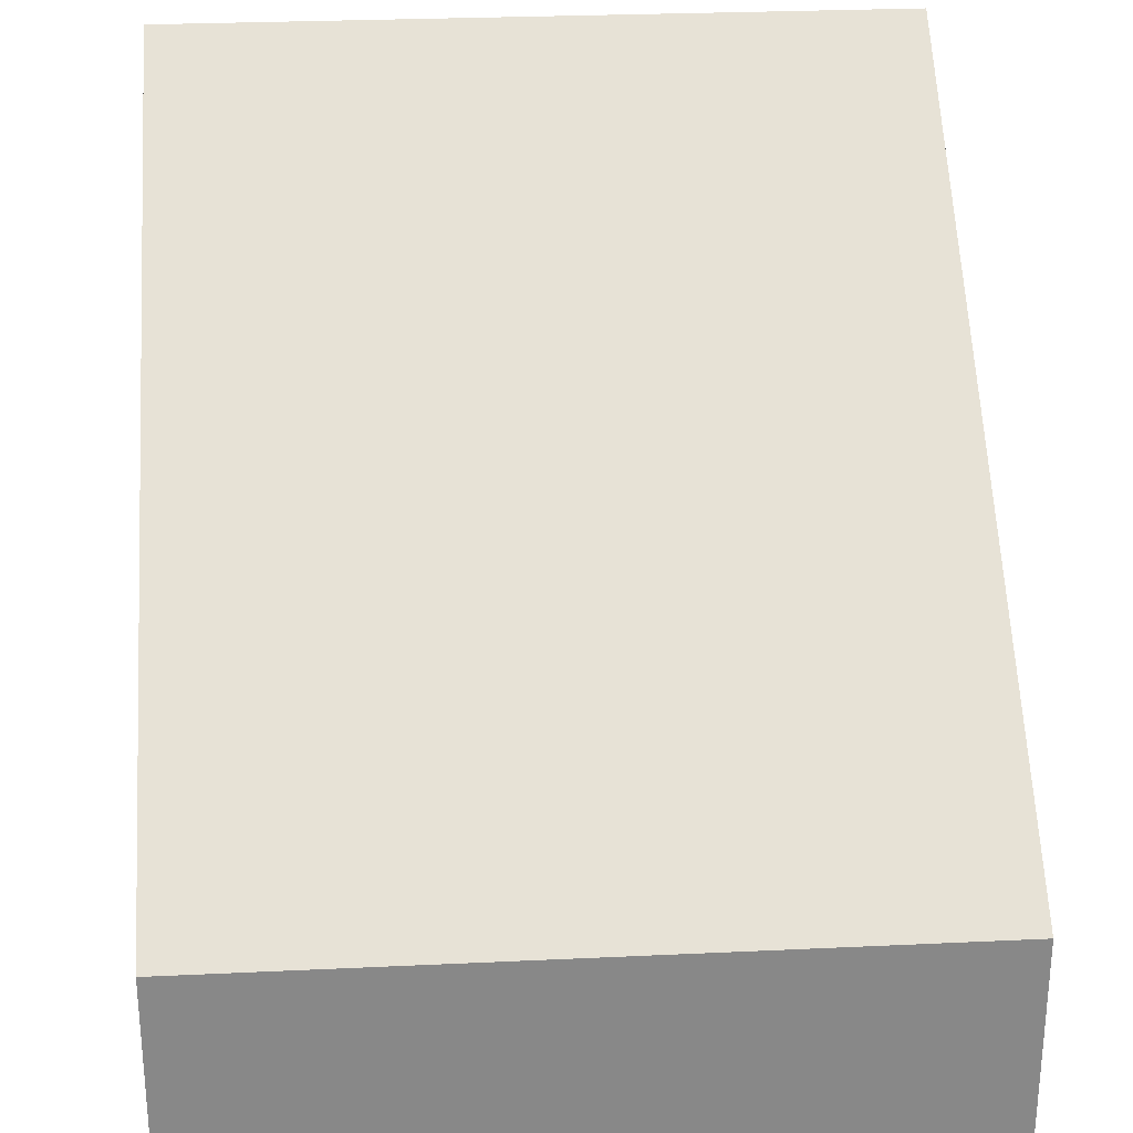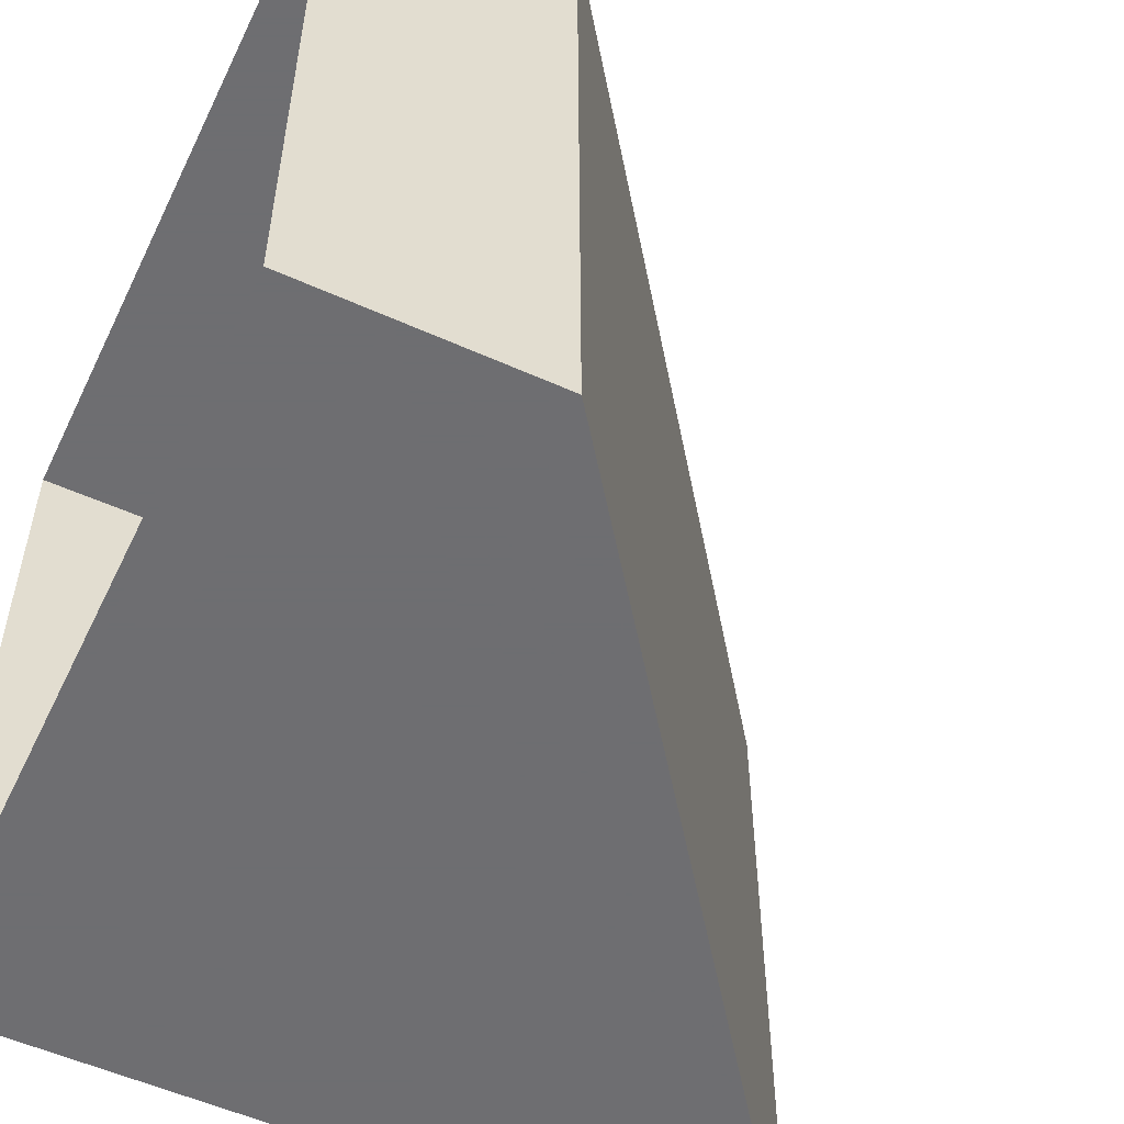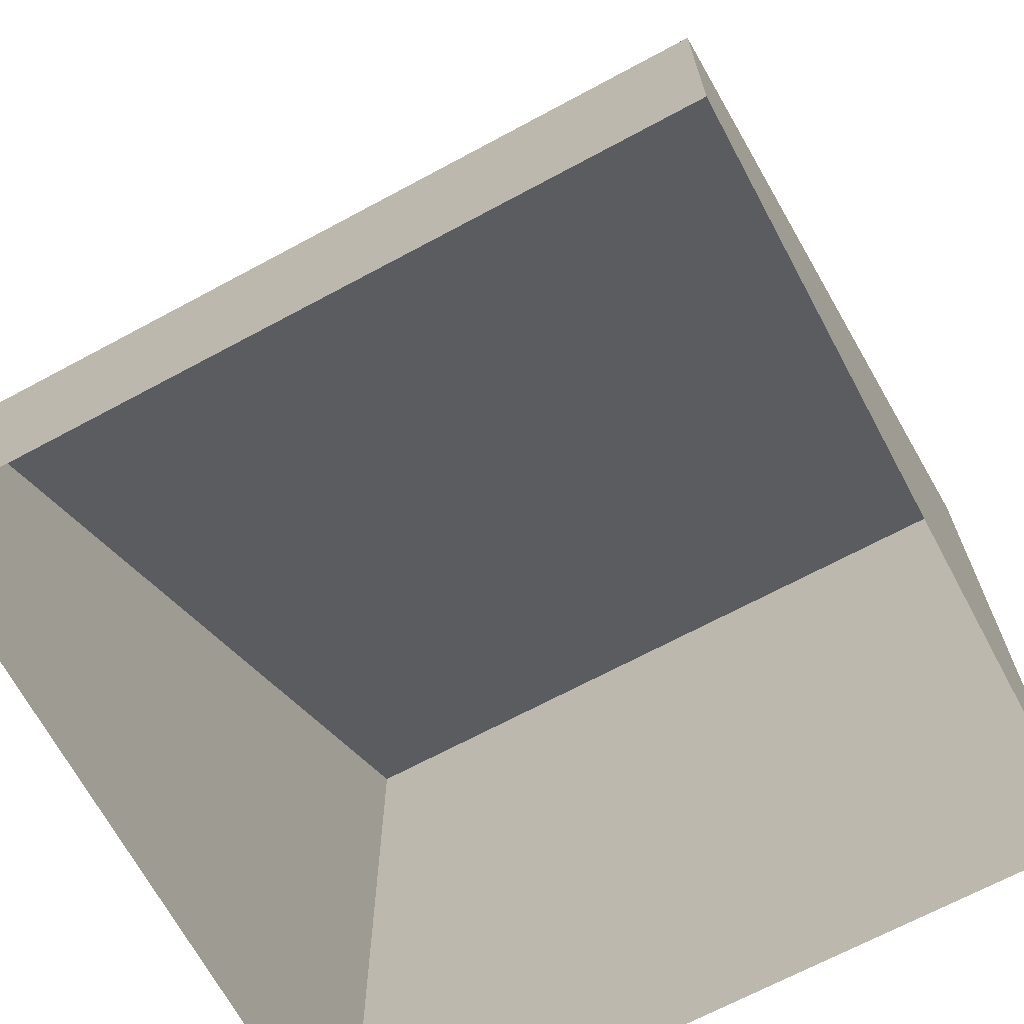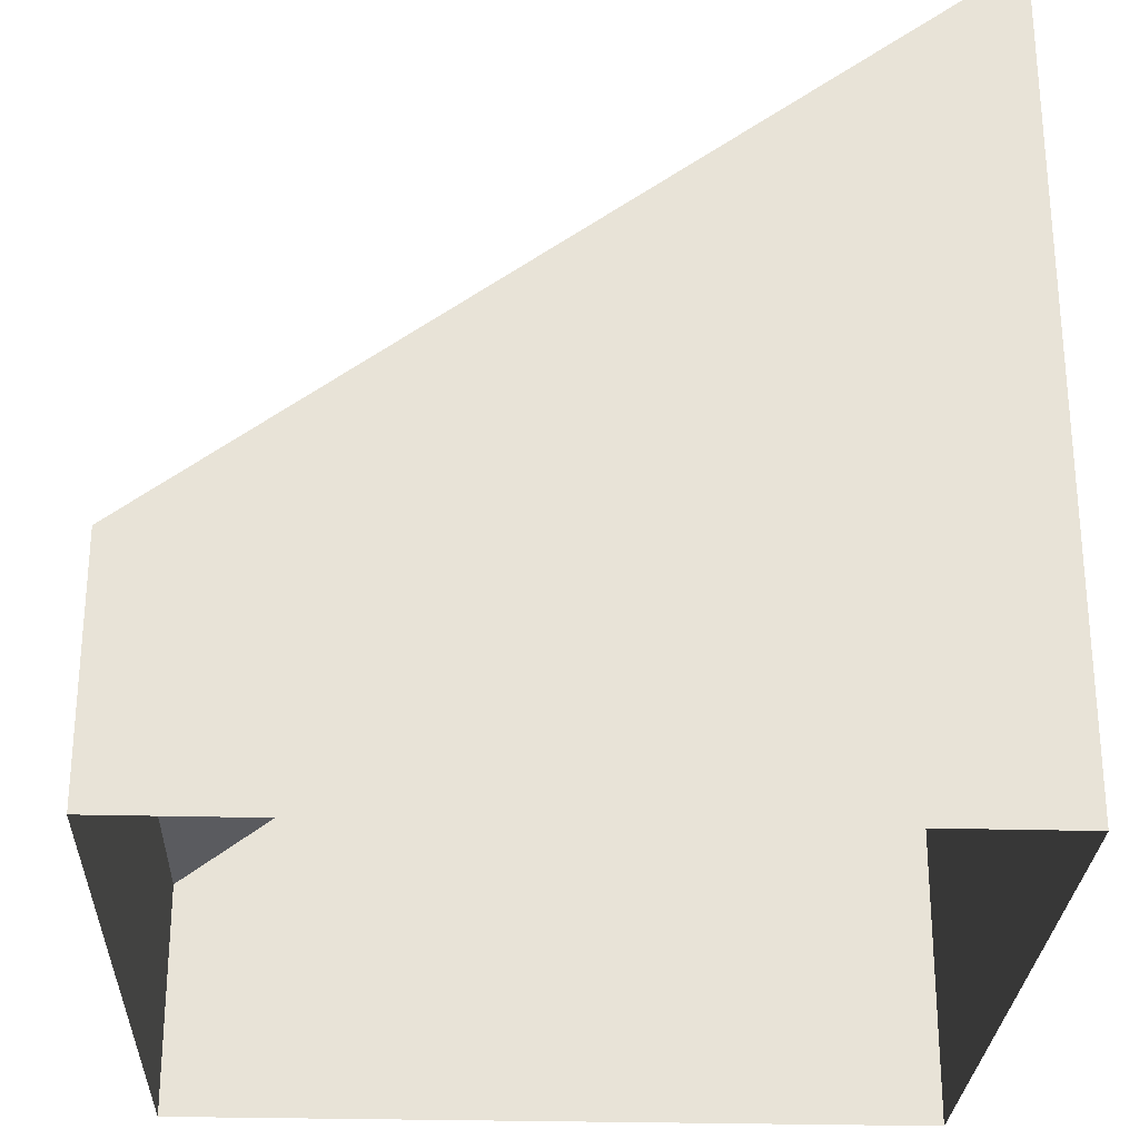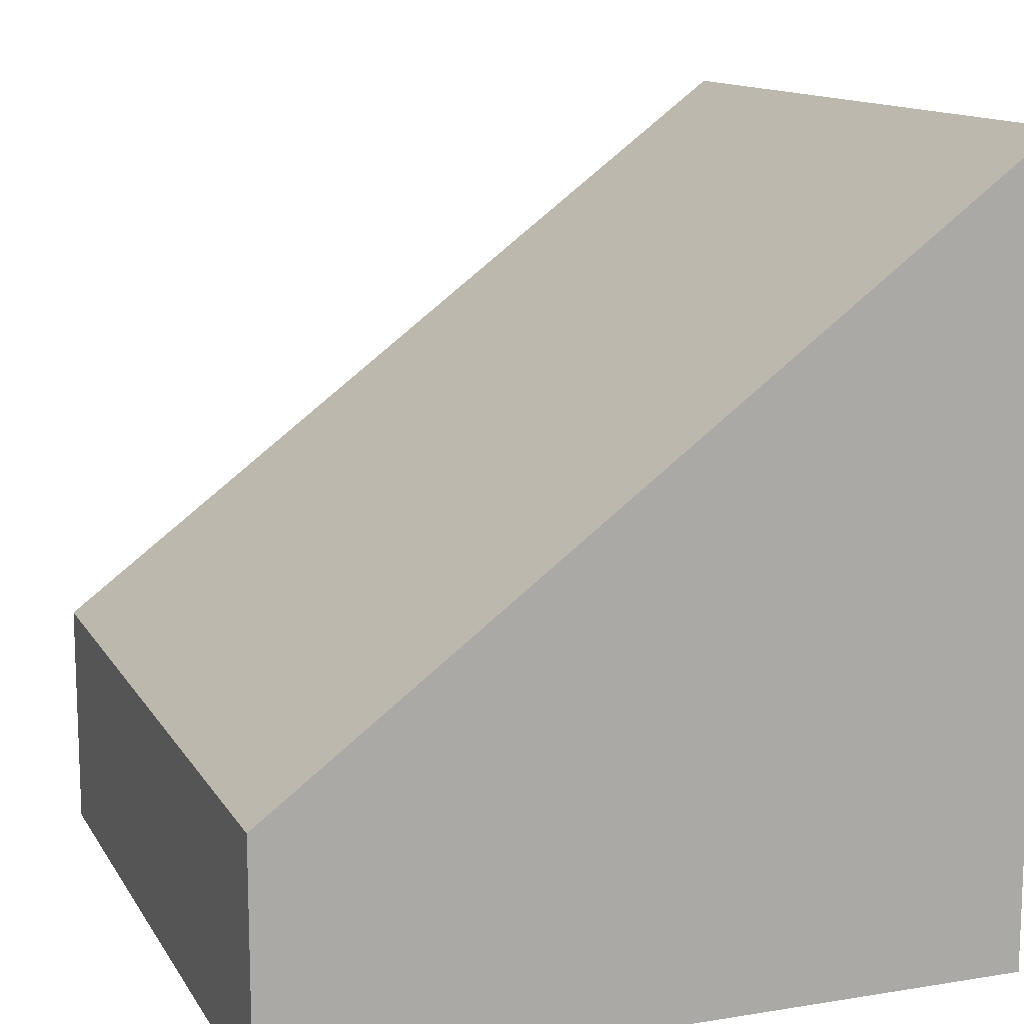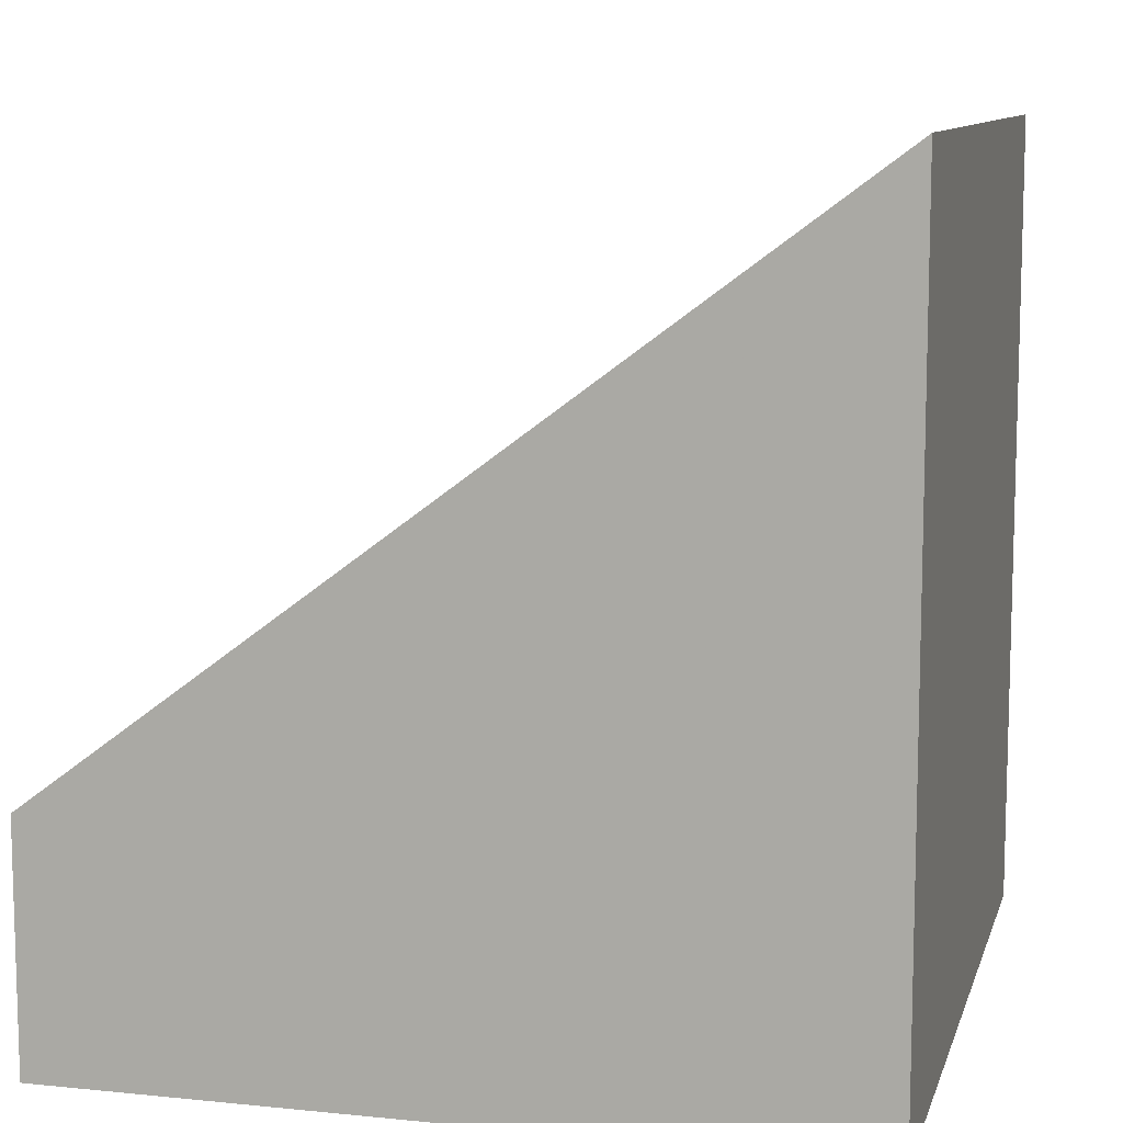
<metadata>
{"format":"obj","ext":"obj","renderer":"f3d","projection":"perspective","resolution":1024,"background":"white","views":[{"elev":27.6,"azim":85.9,"up":"+Y"},{"elev":-54.4,"azim":64.5,"up":"+Z"},{"elev":-68.4,"azim":118.3,"up":"+Y"},{"elev":-27.3,"azim":177.6,"up":"+Y"},{"elev":12.9,"azim":159.6,"up":"+Y"},{"elev":10.1,"azim":-165.6,"up":"+Y"}]}
</metadata>
<code>
v -0.5 0.8125 0.5
v -0.5 0 0.5
v -0.5 0 -0.5
v -0.5 0.8125 -0.5
v -0.5 0.9375 -0.5
v -0.5 0.9375 0.5
v 0.5 0.125 0.5
v 0.5 0 0.5
v 0.5 0.125 -0.5
v 0.5 0 -0.5
v 0.5 0.1875 -0.5
v -0.5 1 -0.5
v -0.5 1 0.5
v 0.5 0.25 0.5
v 0.5 0.1875 0.5
v 0.5 0.25 -0.5
v -0.5 1.062 -0.5
v -0.5 1.062 0.5
v 0.5 0.3125 0.5
v 0.5 0.3125 -0.5
v -0.5 -0.5 -0.5
v -0.5 1.5 -0.5
v -0.5 -0.5 0.5
v -0.5 1.5 0.5
v 0.5 -0.5 0.5
v 0.5 -1.438 -0.5
v 0.5 -0.5 -0.5
v 0.5 1.5 -0.5
v -0.5 0.8125 0.5
v -0.5 0.8125 0.5
f 1 2 3
f 1 3 4
f 1 4 5
f 1 5 6
f 1 6 7
f 1 7 2
f 2 7 8
f 8 7 9
f 8 9 10
f 10 9 3
f 3 9 4
f 4 9 11
f 4 11 5
f 5 11 12
f 5 12 13
f 5 13 6
f 6 13 14
f 6 14 15
f 6 15 7
f 7 15 9
f 9 15 11
f 11 15 16
f 11 16 12
f 12 16 17
f 12 17 18
f 12 18 13
f 13 18 19
f 13 19 14
f 14 19 20
f 14 20 16
f 14 16 15
f 17 20 19
f 17 19 18
f 17 16 20

</code>
